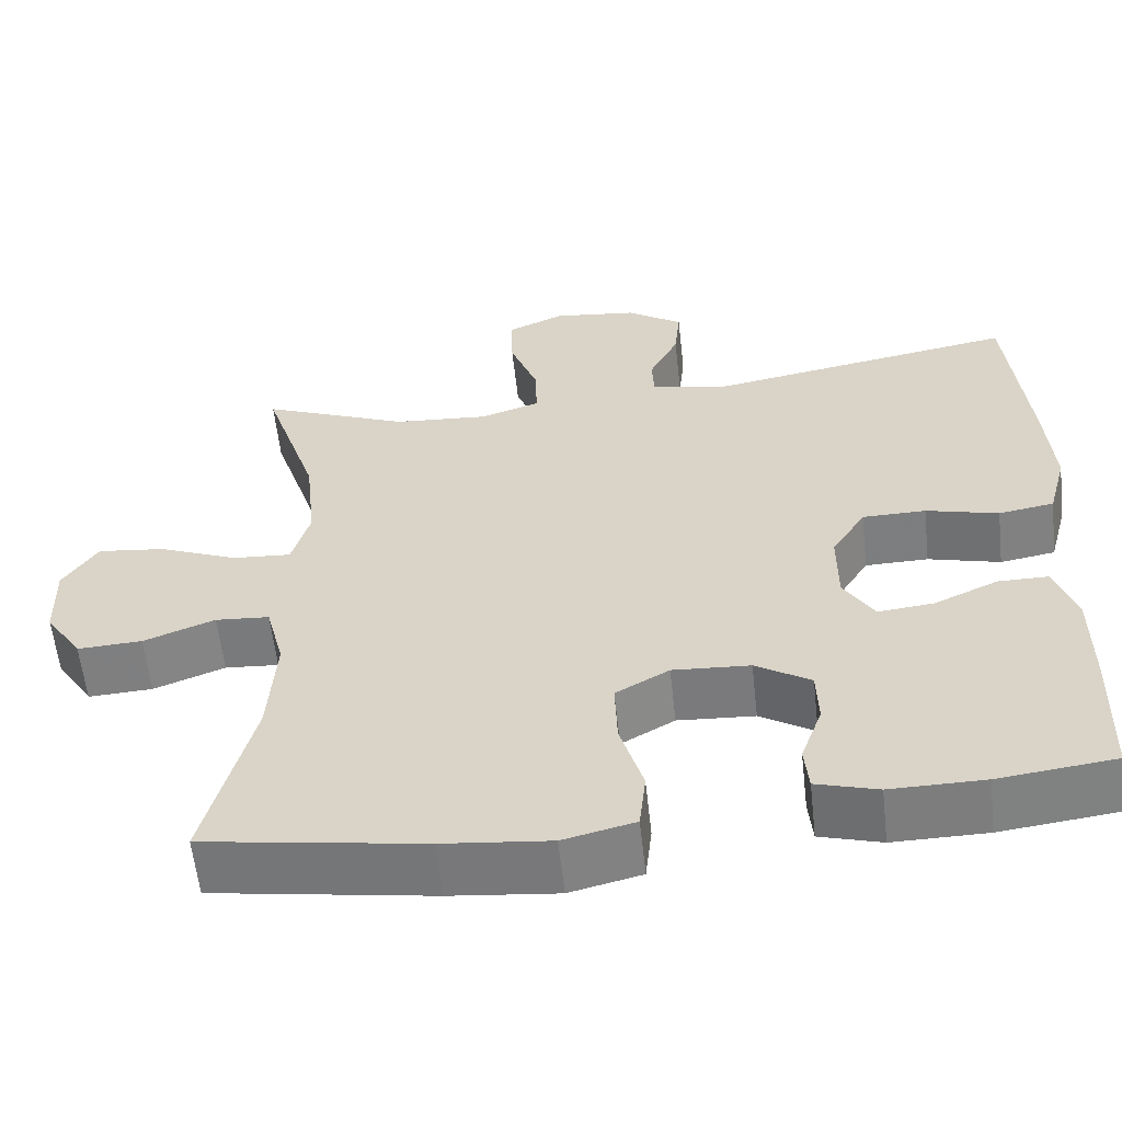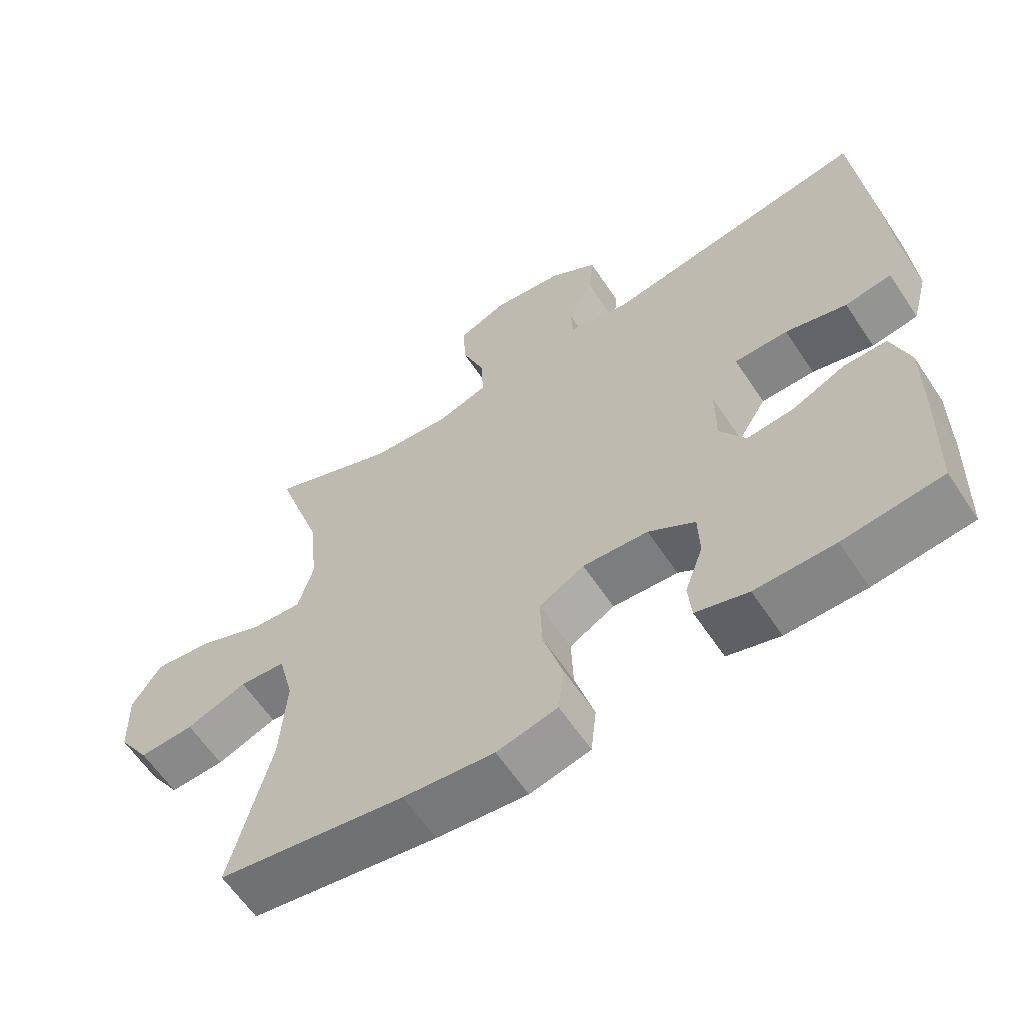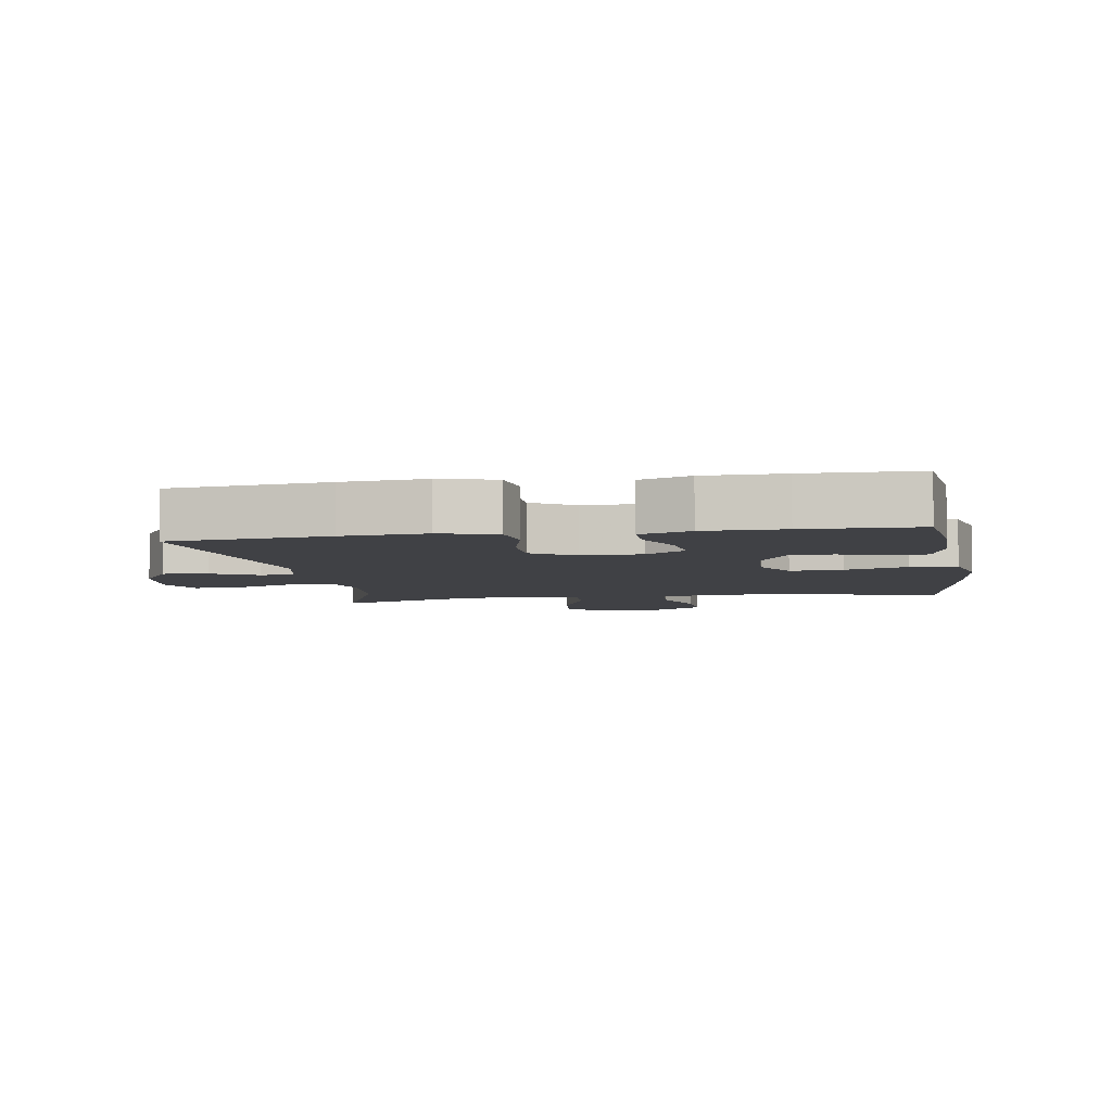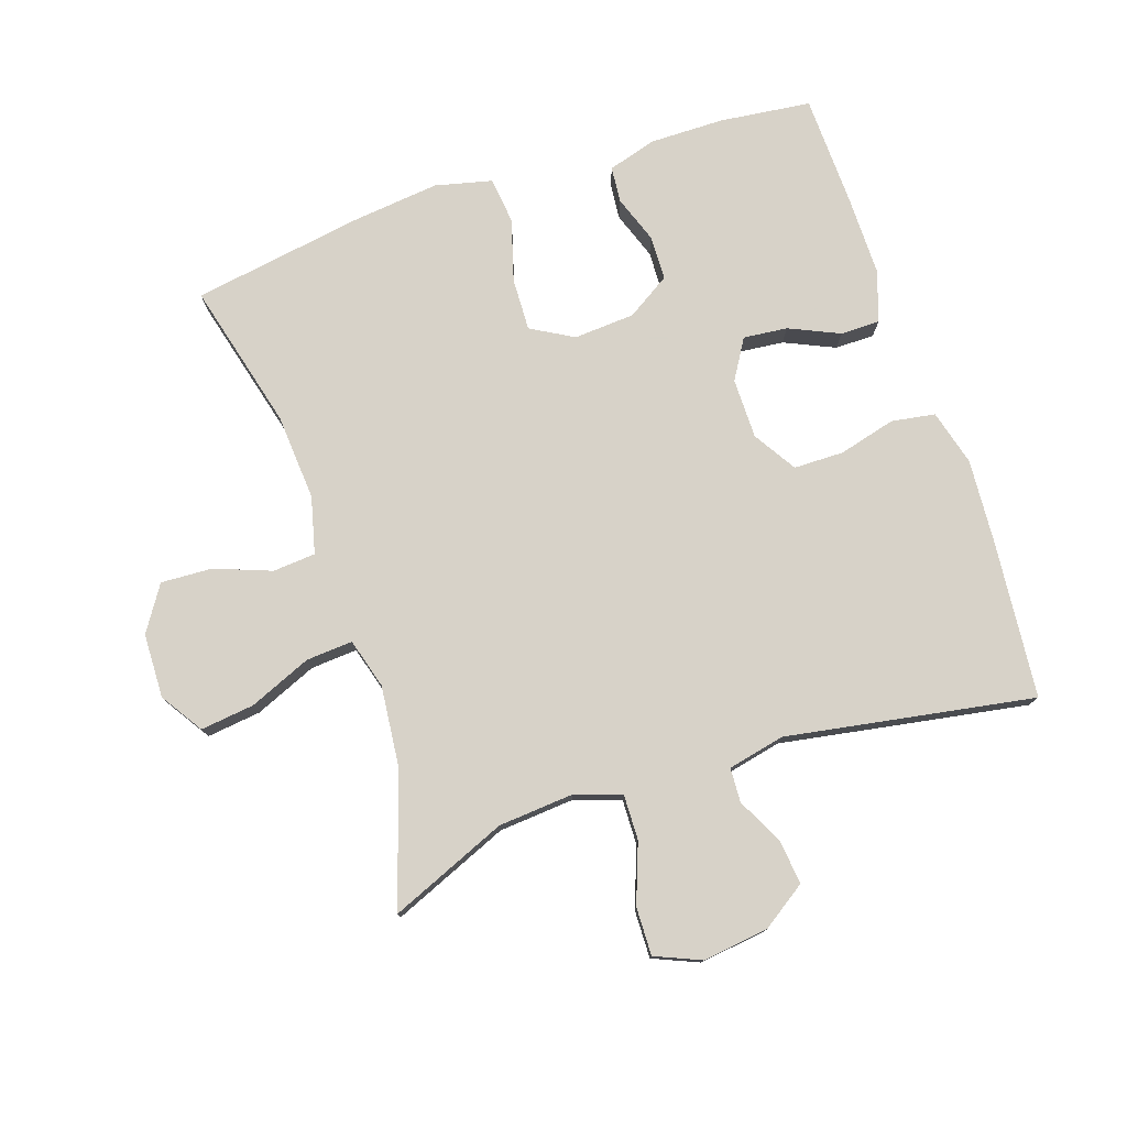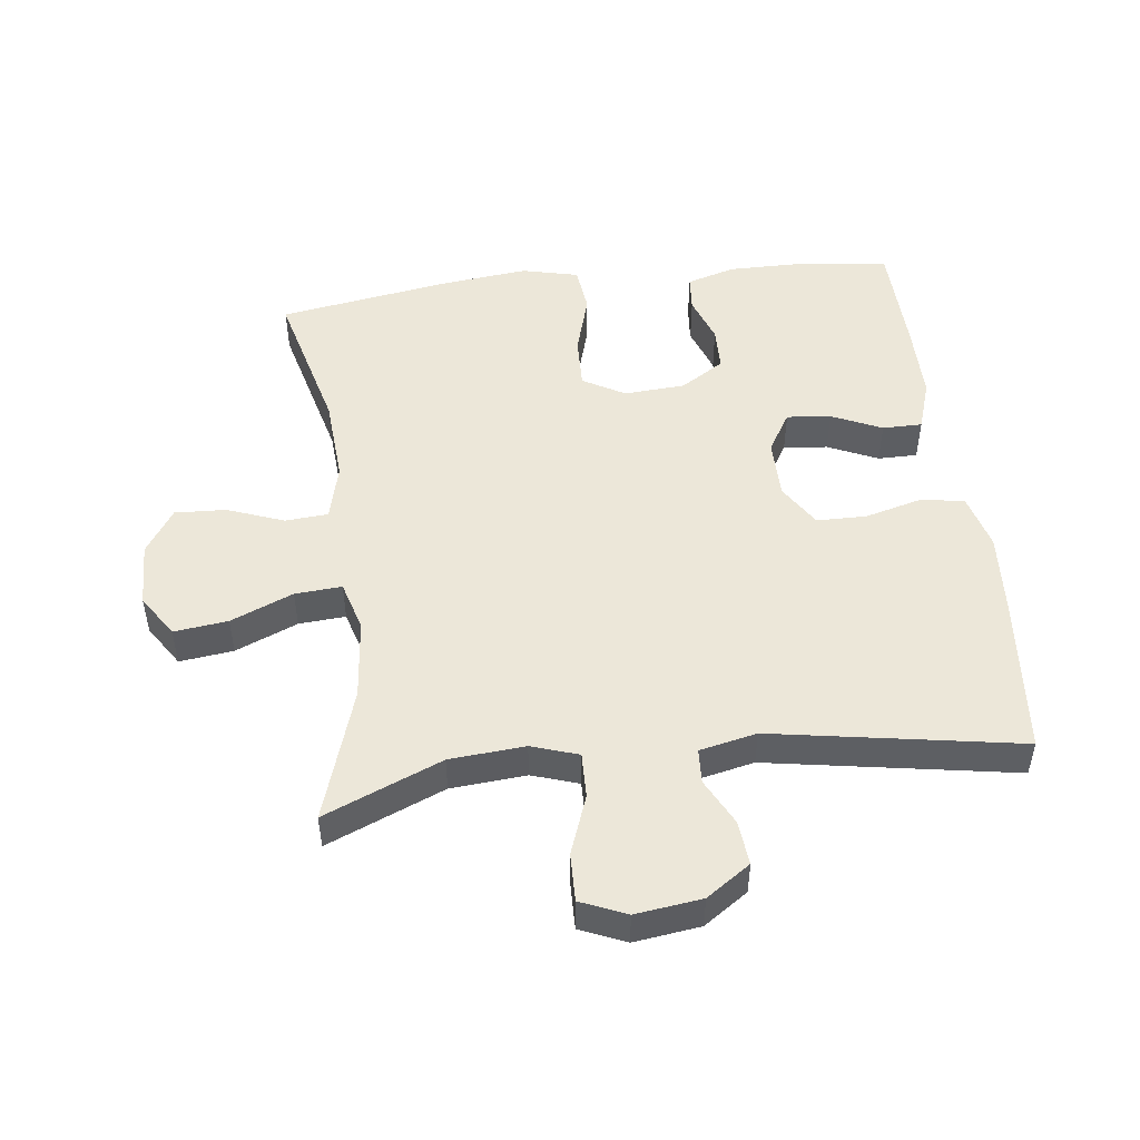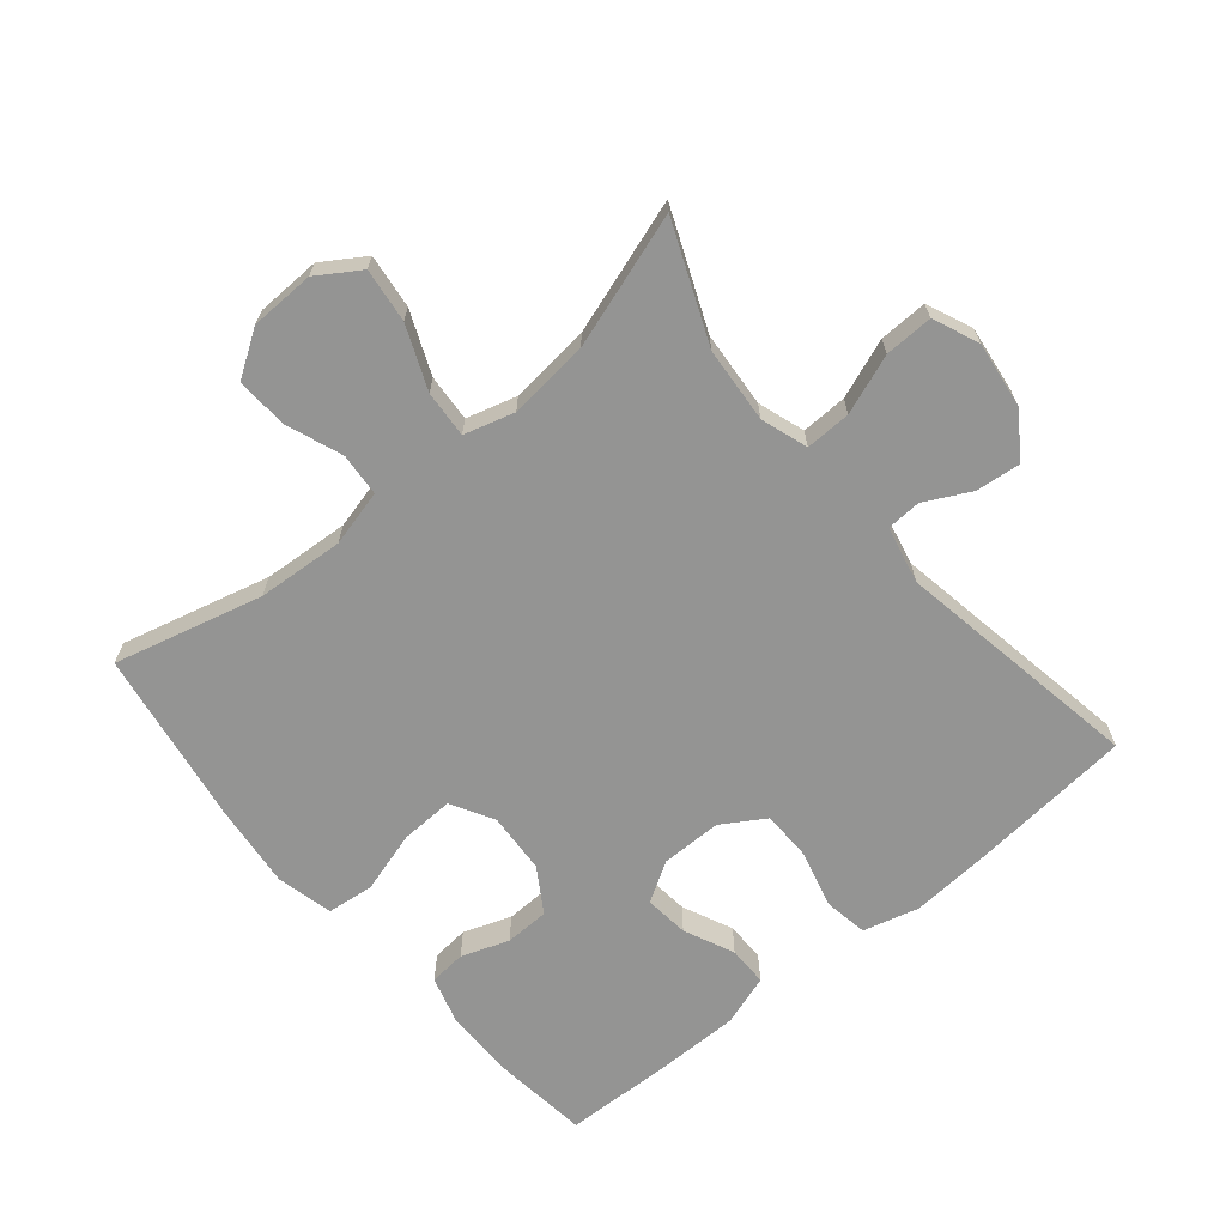
<metadata>
{"format":"obj","ext":"obj","renderer":"f3d","projection":"perspective","resolution":1024,"background":"white","views":[{"elev":-59.1,"azim":6.3,"up":"+Z"},{"elev":-61.4,"azim":33.6,"up":"+Z"},{"elev":-5.9,"azim":99.5,"up":"+Y"},{"elev":77.4,"azim":-18.6,"up":"+Y"},{"elev":49.6,"azim":-7.1,"up":"+Y"},{"elev":-67.0,"azim":-50.2,"up":"+Y"}]}
</metadata>
<code>
v 0.5 0.07 0.5
v 0.523 0.07 0.256
v 0.532 0.07 0.127
v 0.509 0.07 0.041
v 0.442 0.07 0.03
v 0.354 0.07 0.053
v 0.277 0.07 0.052
v 0.236 0.07 -0.014
v 0.236 0.07 -0.107
v 0.273 0.07 -0.168
v 0.341 0.07 -0.161
v 0.418 0.07 -0.126
v 0.479 0.07 -0.126
v 0.505 0.07 -0.204
v 0.505 0.07 -0.326
v 0.5 0.07 -0.5
v 0.359 0.07 -0.517
v 0.245 0.07 -0.518
v 0.17 0.07 -0.496
v 0.165 0.07 -0.44
v 0.191 0.07 -0.367
v 0.189 0.07 -0.299
v 0.122 0.07 -0.257
v 0.028 0.07 -0.251
v -0.037 0.07 -0.288
v -0.034 0.07 -0.369
v -0.006 0.07 -0.464
v -0.014 0.07 -0.536
v -0.101 0.07 -0.557
v -0.232 0.07 -0.543
v -0.5 0.07 -0.5
v -0.442 0.07 -0.272
v -0.433 0.07 -0.139
v -0.455 0.07 -0.052
v -0.521 0.07 -0.047
v -0.608 0.07 -0.08
v -0.687 0.07 -0.084
v -0.732 0.07 -0.015
v -0.735 0.07 0.084
v -0.693 0.07 0.149
v -0.61 0.07 0.139
v -0.514 0.07 0.099
v -0.442 0.07 0.094
v -0.42 0.07 0.171
v -0.433 0.07 0.295
v -0.5 0.07 0.5
v -0.319 0.07 0.425
v -0.203 0.07 0.416
v -0.131 0.07 0.44
v -0.133 0.07 0.51
v -0.167 0.07 0.601
v -0.169 0.07 0.675
v -0.099 0.07 0.705
v 0.003 0.07 0.692
v 0.071 0.07 0.646
v 0.064 0.07 0.577
v 0.028 0.07 0.506
v 0.031 0.07 0.453
v 0.119 0.07 0.434
v 0.5 0 0.5
v 0.523 0 0.256
v 0.532 0 0.127
v 0.509 0 0.041
v 0.442 0 0.03
v 0.354 0 0.053
v 0.277 0 0.052
v 0.236 0 -0.014
v 0.236 0 -0.107
v 0.273 0 -0.168
v 0.341 0 -0.161
v 0.418 0 -0.126
v 0.479 0 -0.126
v 0.505 0 -0.204
v 0.505 0 -0.326
v 0.5 0 -0.5
v 0.359 0 -0.517
v 0.245 0 -0.518
v 0.17 0 -0.496
v 0.165 0 -0.44
v 0.191 0 -0.367
v 0.189 0 -0.299
v 0.122 0 -0.257
v 0.028 0 -0.251
v -0.037 0 -0.288
v -0.034 0 -0.369
v -0.006 0 -0.464
v -0.014 0 -0.536
v -0.101 0 -0.557
v -0.232 0 -0.543
v -0.5 0 -0.5
v -0.442 0 -0.272
v -0.433 0 -0.139
v -0.455 0 -0.052
v -0.521 0 -0.047
v -0.608 0 -0.08
v -0.687 0 -0.084
v -0.732 0 -0.015
v -0.735 0 0.084
v -0.693 0 0.149
v -0.61 0 0.139
v -0.514 0 0.099
v -0.442 0 0.094
v -0.42 0 0.171
v -0.433 0 0.295
v -0.5 0 0.5
v -0.319 0 0.425
v -0.203 0 0.416
v -0.131 0 0.44
v -0.133 0 0.51
v -0.167 0 0.601
v -0.169 0 0.675
v -0.099 0 0.705
v 0.003 0 0.692
v 0.071 0 0.646
v 0.064 0 0.577
v 0.028 0 0.506
v 0.031 0 0.453
v 0.119 0 0.434
f 54 55 56 57
f 54 57 58
f 53 54 58
f 50 51 52 53
f 49 50 53 58
f 48 49 58 59
f 45 46 47
f 44 45 47 48
f 43 44 48 59
f 39 40 41 42
f 39 42 43
f 38 39 43
f 35 36 37 38
f 34 35 38 43
f 33 34 43 59
f 29 30 31 32
f 26 27 28 29
f 25 26 29 32
f 24 25 32 33
f 18 19 20 21
f 18 21 22
f 17 18 22
f 16 17 22
f 15 16 22
f 14 15 22 23
f 11 12 13 14
f 10 11 14 23
f 3 4 5 6
f 3 6 7
f 2 3 7
f 1 2 7
f 59 1 7 8
f 9 10 23 24
f 24 33 59
f 8 9 24 59
f 116 115 114 113
f 117 116 113
f 117 113 112
f 112 111 110 109
f 117 112 109 108
f 118 117 108 107
f 106 105 104
f 107 106 104 103
f 118 107 103 102
f 101 100 99 98
f 102 101 98
f 102 98 97
f 97 96 95 94
f 102 97 94 93
f 118 102 93 92
f 91 90 89 88
f 88 87 86 85
f 91 88 85 84
f 92 91 84 83
f 80 79 78 77
f 81 80 77
f 81 77 76
f 81 76 75
f 81 75 74
f 82 81 74 73
f 73 72 71 70
f 82 73 70 69
f 65 64 63 62
f 66 65 62
f 66 62 61
f 66 61 60
f 67 66 60 118
f 83 82 69 68
f 118 92 83
f 118 83 68 67
f 1 60 61 2
f 2 61 62 3
f 3 62 63 4
f 4 63 64 5
f 5 64 65 6
f 6 65 66 7
f 7 66 67 8
f 8 67 68 9
f 9 68 69 10
f 10 69 70 11
f 11 70 71 12
f 12 71 72 13
f 13 72 73 14
f 14 73 74 15
f 15 74 75 16
f 16 75 76 17
f 17 76 77 18
f 18 77 78 19
f 19 78 79 20
f 20 79 80 21
f 21 80 81 22
f 22 81 82 23
f 23 82 83 24
f 24 83 84 25
f 25 84 85 26
f 26 85 86 27
f 27 86 87 28
f 28 87 88 29
f 29 88 89 30
f 30 89 90 31
f 31 90 91 32
f 32 91 92 33
f 33 92 93 34
f 34 93 94 35
f 35 94 95 36
f 36 95 96 37
f 37 96 97 38
f 38 97 98 39
f 39 98 99 40
f 40 99 100 41
f 41 100 101 42
f 42 101 102 43
f 43 102 103 44
f 44 103 104 45
f 45 104 105 46
f 46 105 106 47
f 47 106 107 48
f 48 107 108 49
f 49 108 109 50
f 50 109 110 51
f 51 110 111 52
f 52 111 112 53
f 53 112 113 54
f 54 113 114 55
f 55 114 115 56
f 56 115 116 57
f 57 116 117 58
f 58 117 118 59
f 59 118 60 1

</code>
